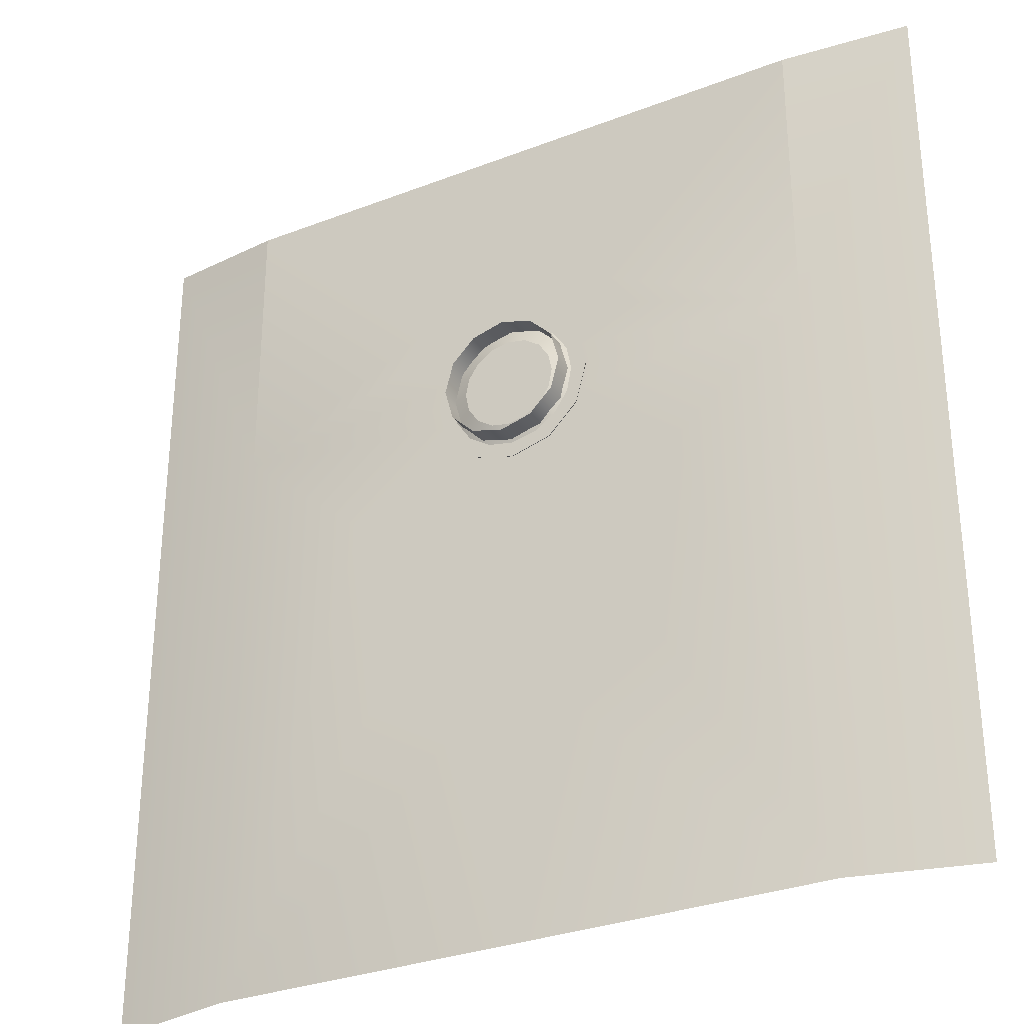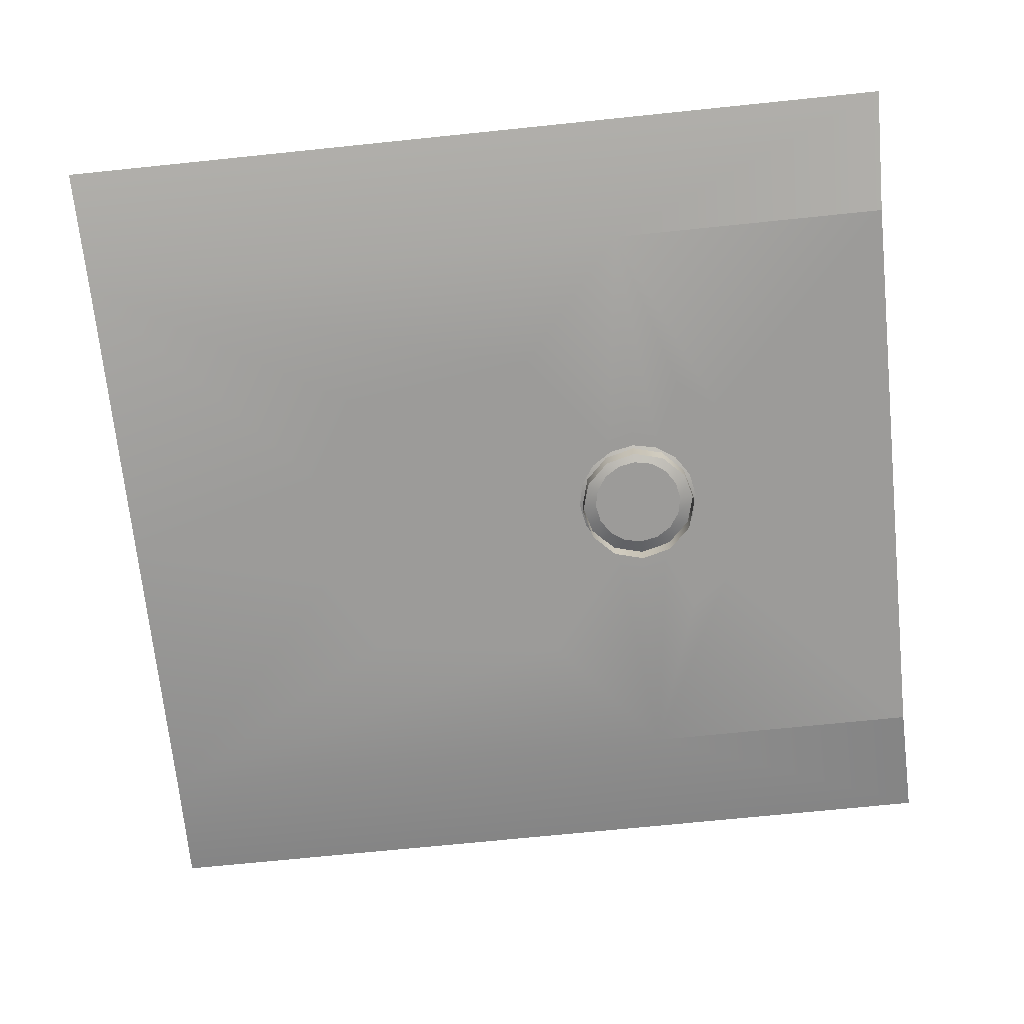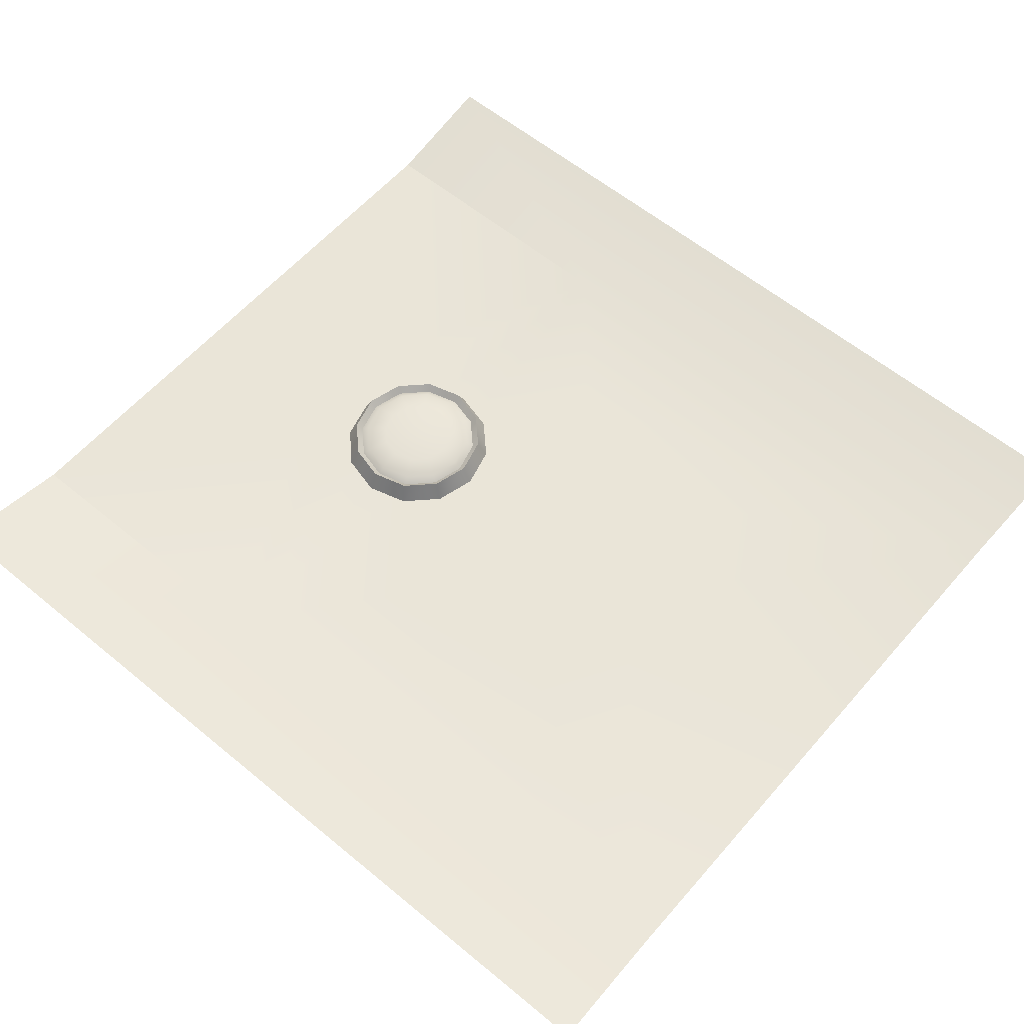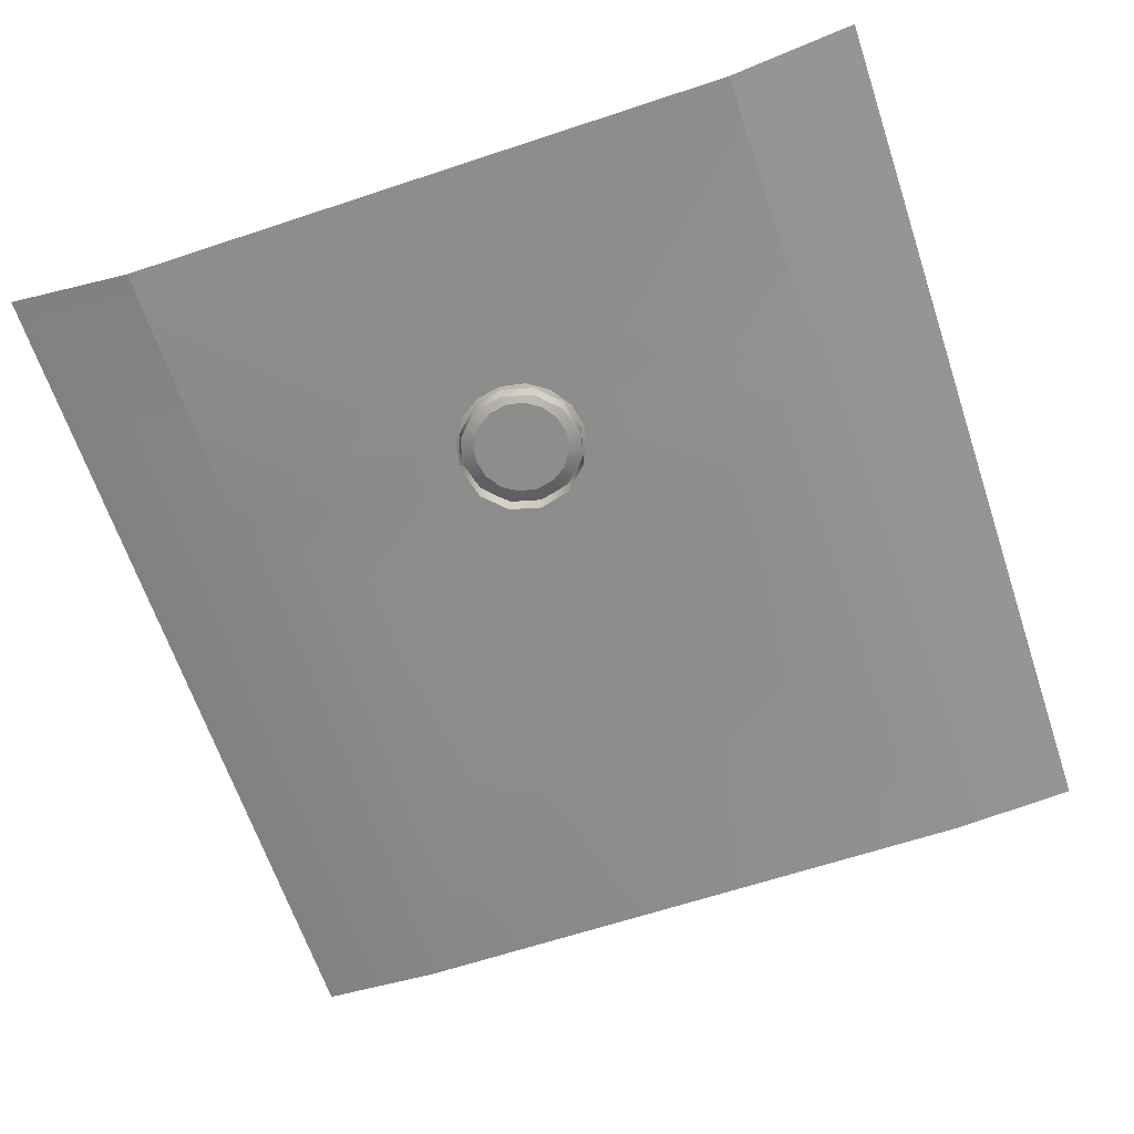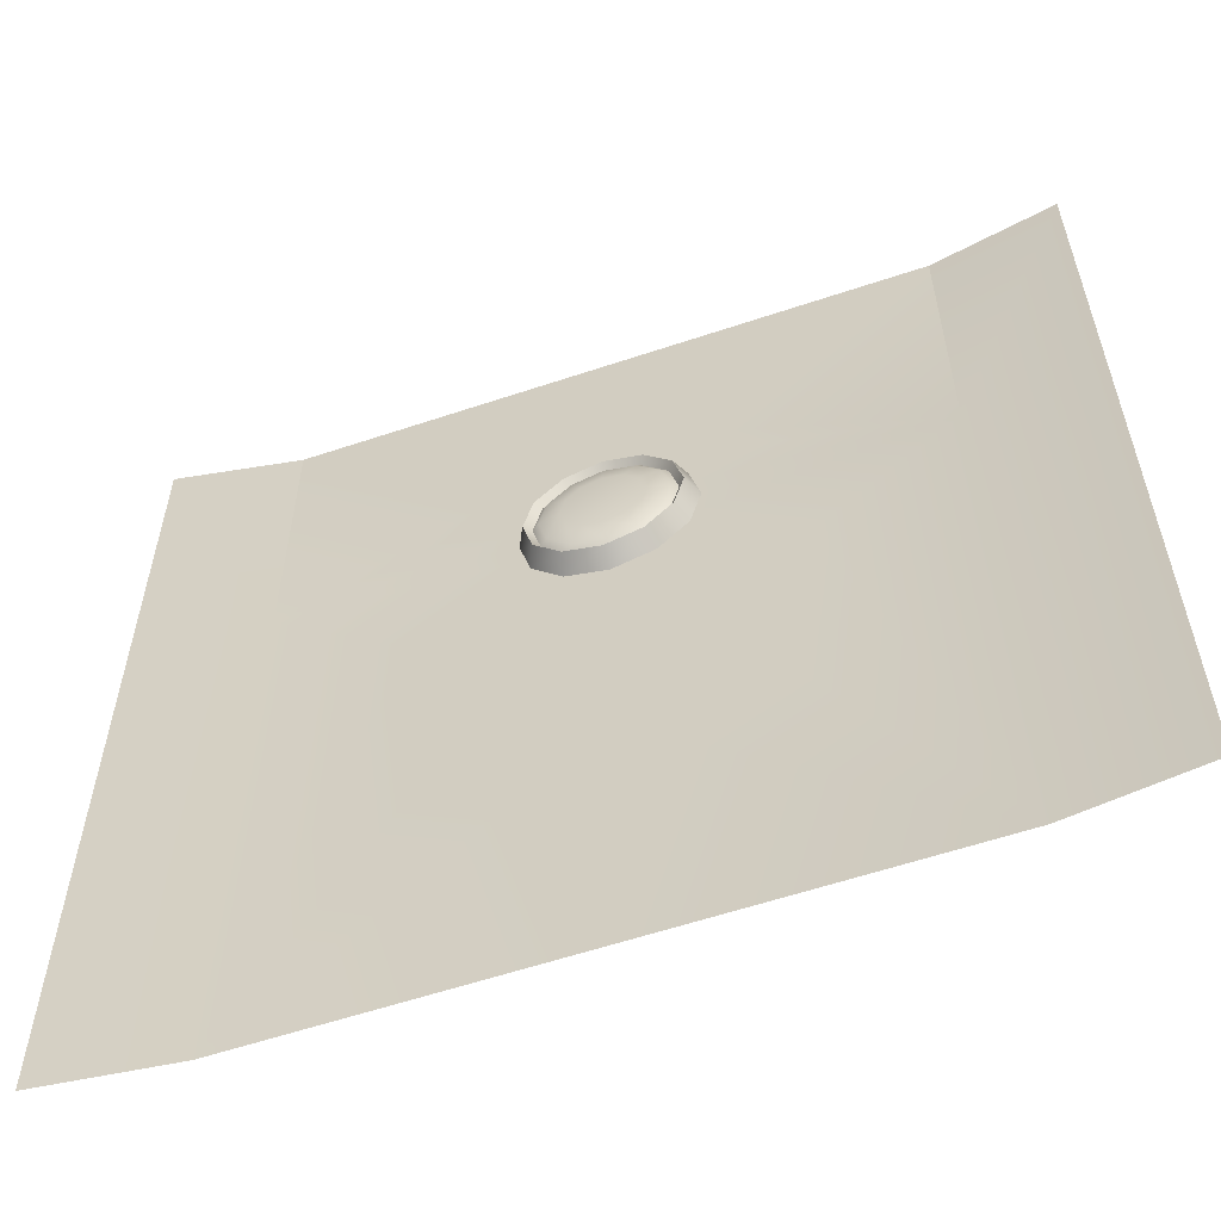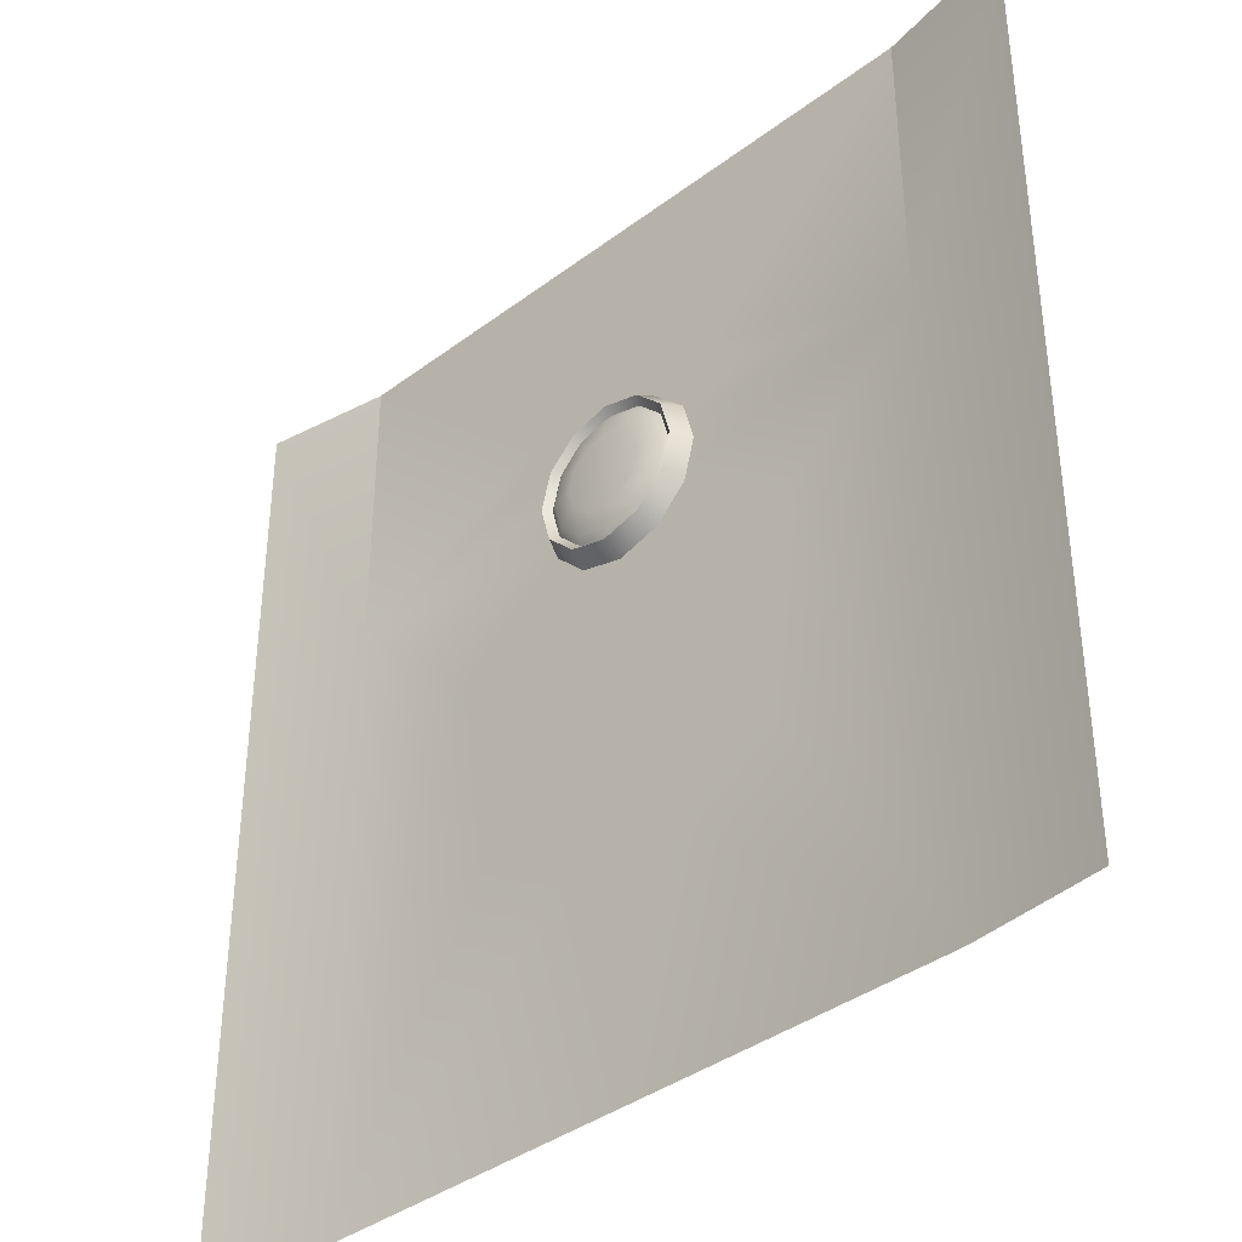
<metadata>
{"format":"obj","ext":"obj","renderer":"f3d","projection":"perspective","resolution":1024,"background":"white","views":[{"elev":-30.9,"azim":-151.1,"up":"+Y"},{"elev":-69.8,"azim":95.9,"up":"+Z"},{"elev":58.8,"azim":-49.5,"up":"+Z"},{"elev":-64.4,"azim":-161.5,"up":"+Z"},{"elev":-58.6,"azim":19.1,"up":"+Y"},{"elev":-38.6,"azim":43.3,"up":"+Y"}]}
</metadata>
<code>
o PsSinkbasin_3
v -0.1142 0.1649 -0.0666
v -0.1142 0.05565 -0.0666
v -0.1613 0.1668 -0.05967
v -0.1613 0.05565 -0.05967
v -0.0182 0.07451 -0.0666
v -0.03723 0.09234 -0.0666
v -0.009555 0.08029 -0.0666
v -0.01916 0.1163 -0.0666
v -0.1142 -0.1619 -0.0666
v -0.1613 -0.1638 -0.05967
v -0.05457 -0.05998 -0.0666
v -0.06438 0.01367 -0.0666
v 0.000646 -0.1619 -0.0666
v -0.0212 -0.07986 -0.0666
v -0.02601 0.05565 -0.0666
v -0.02398 0.04545 -0.0666
v -0.009555 0.03101 -0.0666
v 0.000646 0.02898 -0.0666
v -0.0182 0.0368 -0.0666
v -0.02398 0.06585 -0.0666
v -0.049 0.07672 -0.0666
v 0.000646 0.08232 -0.0666
v 0.000646 0.1649 -0.0666
v 0.1156 0.05565 -0.0666
v 0.1626 0.05565 -0.05967
v 0.1626 0.1668 -0.05967
v 0.1156 0.1649 -0.0666
v 0.03854 0.09234 -0.0666
v 0.02047 0.1163 -0.0666
v 0.01085 0.08029 -0.0666
v 0.0195 0.07451 -0.0666
v 0.1626 -0.1638 -0.05967
v 0.1156 -0.1619 -0.0666
v 0.0657 0.01367 -0.0666
v 0.05589 -0.05998 -0.0666
v 0.0225 -0.07986 -0.0666
v 0.02528 0.04545 -0.0666
v 0.02731 0.05565 -0.0666
v 0.01085 0.03101 -0.0666
v 0.0195 0.0368 -0.0666
v 0.02528 0.06585 -0.0666
v 0.05032 0.07672 -0.0666
v -0.00626 0.07234 -0.06966
v 0.000648 0.07371 -0.06966
v -0.01212 0.06842 -0.06966
v -0.01603 0.06256 -0.06966
v -0.0174 0.05565 -0.06966
v -0.01212 0.04288 -0.06966
v -0.01603 0.04874 -0.06966
v -0.00626 0.03896 -0.06966
v 0.000648 0.03759 -0.06966
v 0.00756 0.07234 -0.06966
v 0.01342 0.06842 -0.06966
v 0.01733 0.06256 -0.06966
v 0.01871 0.05565 -0.06966
v 0.01733 0.04874 -0.06966
v 0.01342 0.04288 -0.06966
v 0.007561 0.03896 -0.06966
v 0.00065 0.05565 -0.06966
v 0.02729 0.07103 -0.06724
v 0.01603 0.08229 -0.06724
v 0.01411 0.07897 -0.05961
v 0.02397 0.06911 -0.05961
v 0.00065 0.08641 -0.06724
v 0.000649 0.08257 -0.05961
v -0.01473 0.08229 -0.06724
v -0.01281 0.07897 -0.05961
v -0.02599 0.07103 -0.06724
v -0.02267 0.06911 -0.05961
v -0.03011 0.05565 -0.06724
v -0.02628 0.05565 -0.05961
v -0.02599 0.04027 -0.06724
v -0.02267 0.04219 -0.05961
v -0.01473 0.02901 -0.06724
v -0.01281 0.03233 -0.05961
v 0.00065 0.02489 -0.06724
v 0.000649 0.02873 -0.05961
v 0.01603 0.02901 -0.06724
v 0.01411 0.03233 -0.05961
v 0.02729 0.04027 -0.06724
v 0.02397 0.04219 -0.05961
v 0.03141 0.05565 -0.06724
v 0.02757 0.05565 -0.05961
v 0.01958 0.06658 -0.06033
v 0.0128 0.06267 -0.05868
v 0.01468 0.05565 -0.05868
v 0.0225 0.05565 -0.06033
v 0.01158 0.07458 -0.06033
v 0.007666 0.0678 -0.05868
v 0.000651 0.0775 -0.06033
v 0.00065 0.06968 -0.05868
v -0.01028 0.07458 -0.06033
v -0.006367 0.0678 -0.05868
v -0.01827 0.06658 -0.06033
v -0.0115 0.06267 -0.05868
v -0.0212 0.05565 -0.06033
v -0.01338 0.05565 -0.05868
v -0.01828 0.04472 -0.06033
v -0.0115 0.04863 -0.05868
v -0.01028 0.03672 -0.06033
v -0.006365 0.0435 -0.05868
v 0.00065 0.0338 -0.06033
v 0.000648 0.04162 -0.05868
v 0.01158 0.03672 -0.06033
v 0.007666 0.0435 -0.05868
v 0.01958 0.04472 -0.06033
v 0.0128 0.04863 -0.05868
v 0.00065 0.05565 -0.05868
v 0.02188 0.06791 -0.06212
v 0.01291 0.07688 -0.06212
v 0.00065 0.08017 -0.06212
v -0.01161 0.07688 -0.06212
v -0.02058 0.06791 -0.06212
v -0.02387 0.05565 -0.06212
v -0.02058 0.04339 -0.06212
v -0.01161 0.03442 -0.06212
v 0.00065 0.03113 -0.06212
v 0.01291 0.03442 -0.06212
v 0.02188 0.04339 -0.06212
v 0.02517 0.05565 -0.06212
v 0.02118 0.0675 -0.06724
v 0.0125 0.07618 -0.06724
v 0.00065 0.07935 -0.06724
v -0.0112 0.07618 -0.06724
v -0.01988 0.0675 -0.06724
v -0.02305 0.05565 -0.06724
v -0.01988 0.0438 -0.06724
v -0.0112 0.03512 -0.06724
v 0.00065 0.03195 -0.06724
v 0.0125 0.03512 -0.06724
v 0.02118 0.0438 -0.06724
v 0.02435 0.05565 -0.06724
v 0.02118 0.0675 -0.07515
v 0.0125 0.07618 -0.07515
v 0.00065 0.07935 -0.07515
v -0.0112 0.07618 -0.07515
v -0.01988 0.0675 -0.07515
v -0.02305 0.05565 -0.07515
v -0.01988 0.0438 -0.07515
v -0.0112 0.03512 -0.07515
v 0.00065 0.03195 -0.07515
v 0.0125 0.03512 -0.07515
v 0.02118 0.0438 -0.07515
v 0.02435 0.05565 -0.07515
f 2 1 3 4
f 6 5 7 8
f 9 2 4 10
f 9 11 12 2
f 9 13 14 11
f 16 15 2 12
f 17 14 13 18
f 19 11 14 17
f 16 12 11 19
f 20 5 6 21
f 2 21 6 1
f 8 7 22 23
f 1 6 8 23
f 2 15 20 21
f 24 25 26 27
f 28 29 30 31
f 33 32 25 24
f 33 24 34 35
f 33 35 36 13
f 37 34 24 38
f 39 18 13 36
f 40 39 36 35
f 37 40 35 34
f 41 42 28 31
f 24 27 28 42
f 29 23 22 30
f 27 23 29 28
f 24 42 41 38
f 22 7 43 44
f 7 5 45 43
f 5 20 46 45
f 20 15 47 46
f 16 19 48 49
f 19 17 50 48
f 17 18 51 50
f 15 16 49 47
f 30 22 44 52
f 31 30 52 53
f 41 31 53 54
f 38 41 54 55
f 40 37 56 57
f 39 40 57 58
f 18 39 58 51
f 37 38 55 56
f 59 44 43 45
f 59 45 46 47
f 59 48 50 51
f 59 47 49 48
f 59 53 52 44
f 59 55 54 53
f 59 57 56 55
f 59 51 58 57
f 60 61 62 63
f 61 64 65 62
f 64 66 67 65
f 66 68 69 67
f 68 70 71 69
f 70 72 73 71
f 72 74 75 73
f 74 76 77 75
f 76 78 79 77
f 78 80 81 79
f 80 82 83 81
f 82 60 63 83
f 84 85 86 87
f 85 84 88 89
f 89 88 90 91
f 91 90 92 93
f 93 92 94 95
f 95 94 96 97
f 97 96 98 99
f 99 98 100 101
f 101 100 102 103
f 103 102 104 105
f 105 104 106 107
f 107 106 87 86
f 108 85 89 91
f 108 91 93 95
f 108 95 97 99
f 108 99 101 103
f 108 103 105 107
f 108 107 86 85
f 109 110 88 84
f 110 111 90 88
f 111 112 92 90
f 112 113 94 92
f 113 114 96 94
f 114 115 98 96
f 115 116 100 98
f 116 117 102 100
f 117 118 104 102
f 118 119 106 104
f 119 120 87 106
f 120 109 84 87
f 61 60 121 122
f 64 61 122 123
f 66 64 123 124
f 68 66 124 125
f 70 68 125 126
f 72 70 126 127
f 74 72 127 128
f 76 74 128 129
f 78 76 129 130
f 80 78 130 131
f 82 80 131 132
f 60 82 132 121
f 122 121 133 134
f 123 122 134 135
f 124 123 135 136
f 125 124 136 137
f 126 125 137 138
f 127 126 138 139
f 128 127 139 140
f 129 128 140 141
f 130 129 141 142
f 131 130 142 143
f 132 131 143 144
f 121 132 144 133
f 63 62 110 109
f 62 65 111 110
f 65 67 112 111
f 67 69 113 112
f 69 71 114 113
f 71 73 115 114
f 73 75 116 115
f 75 77 117 116
f 77 79 118 117
f 79 81 119 118
f 81 83 120 119
f 83 63 109 120

</code>
